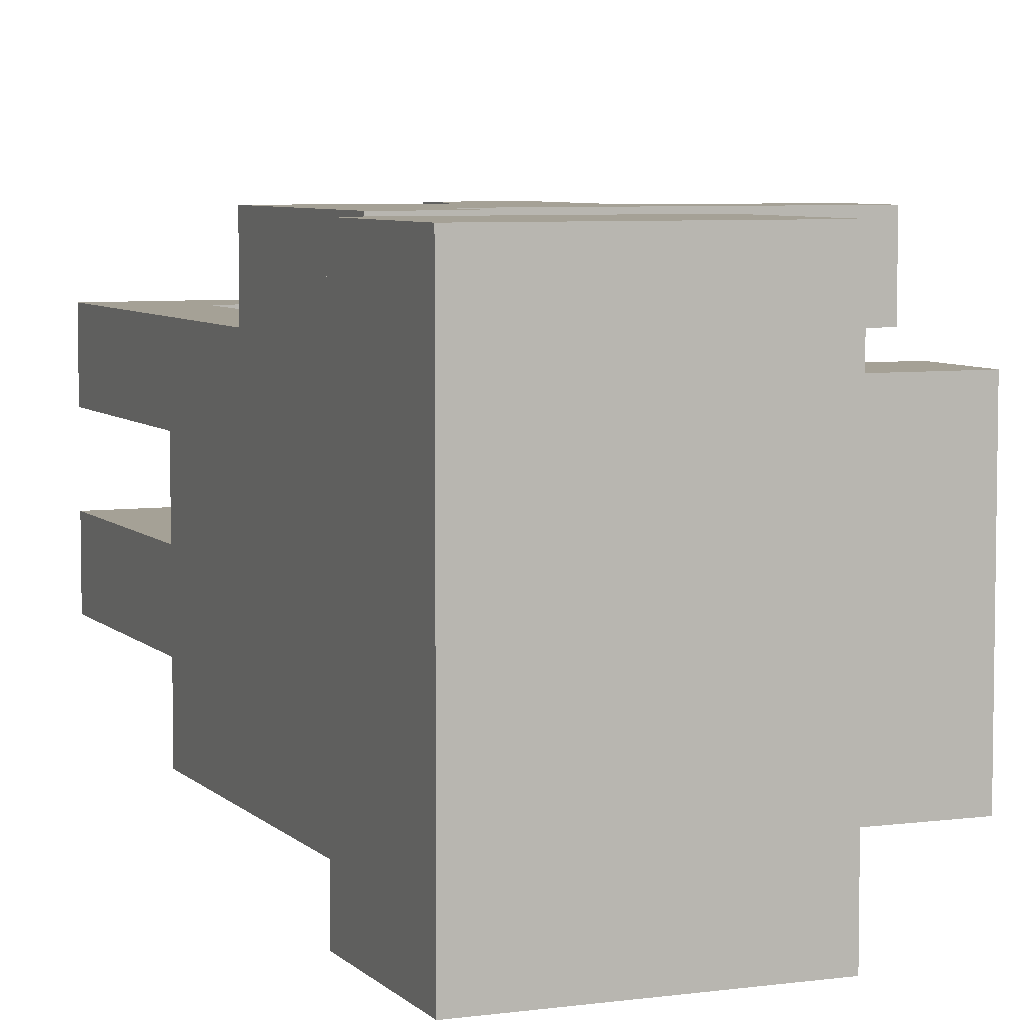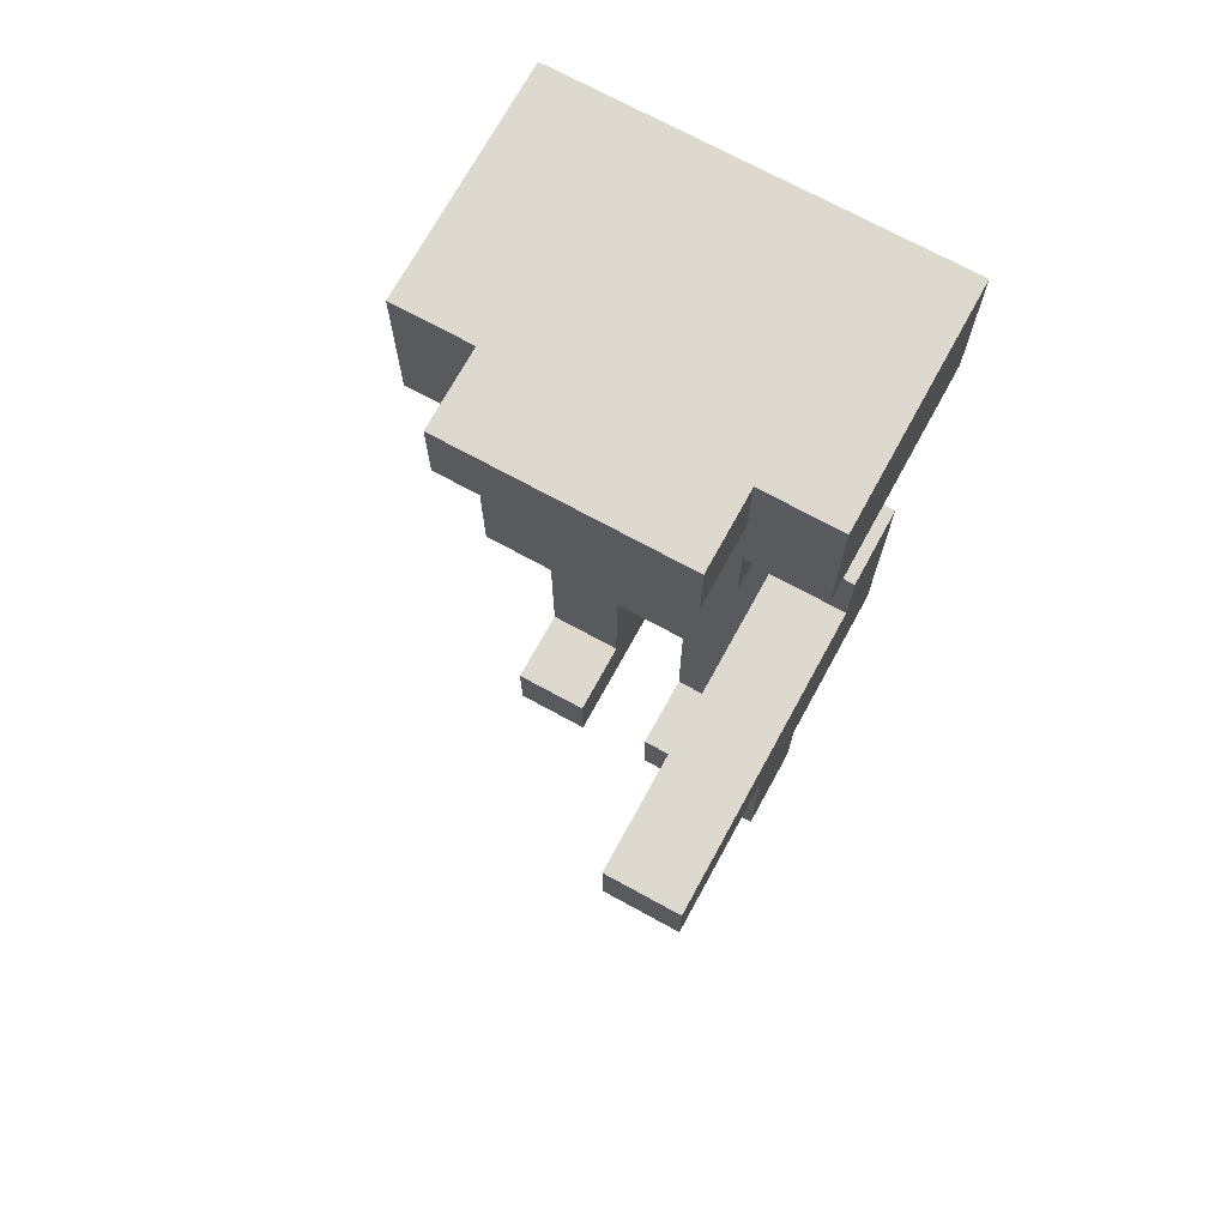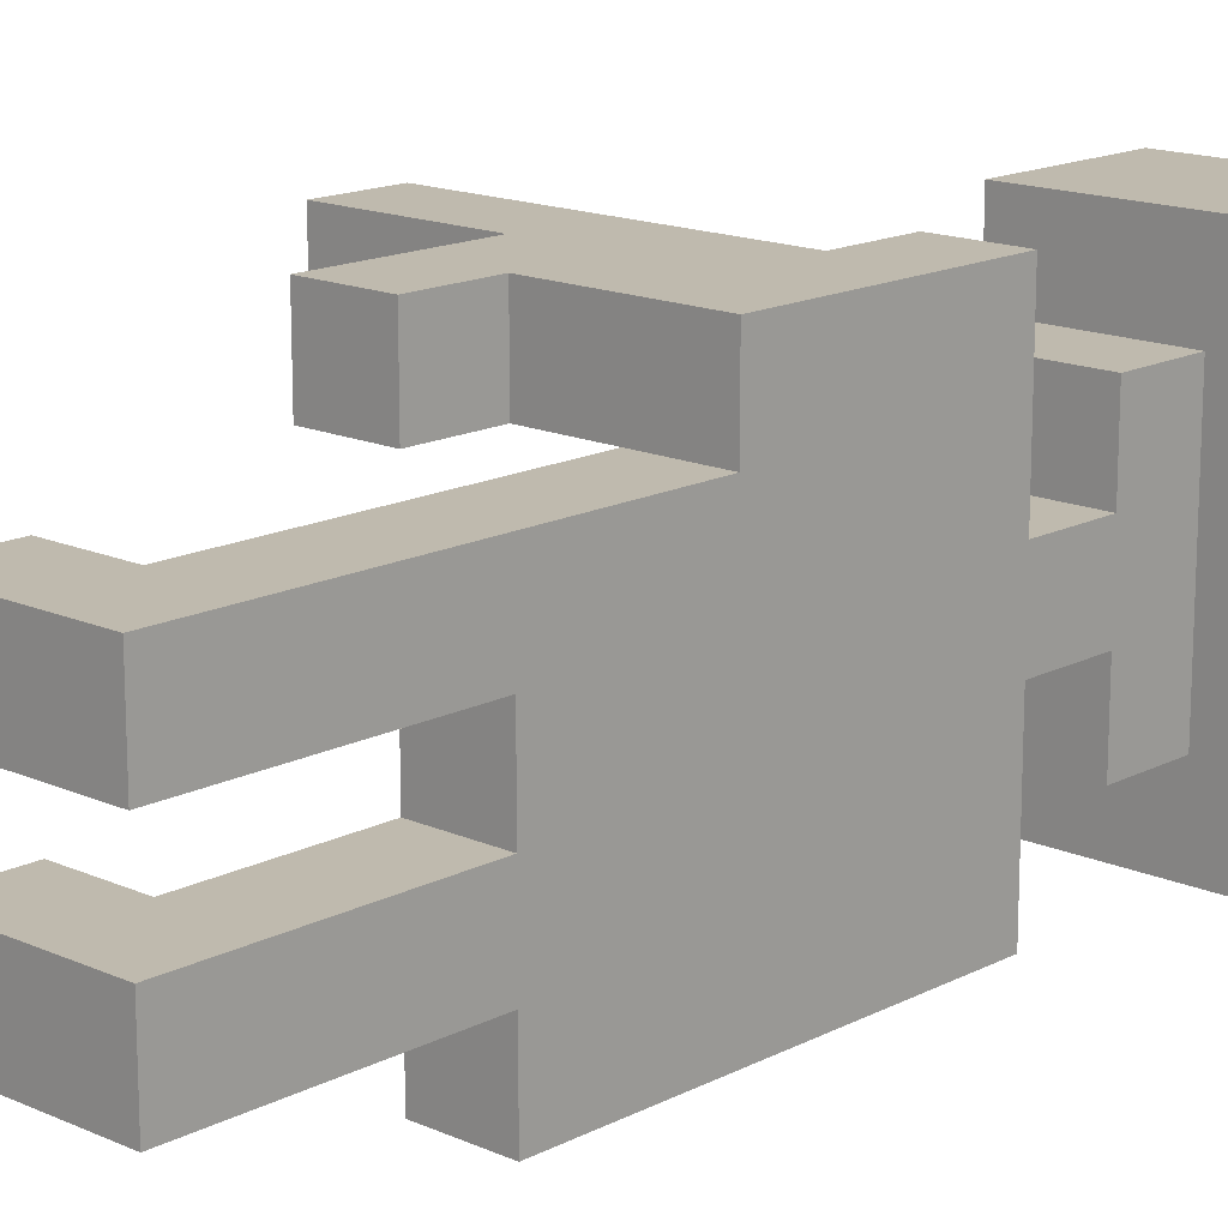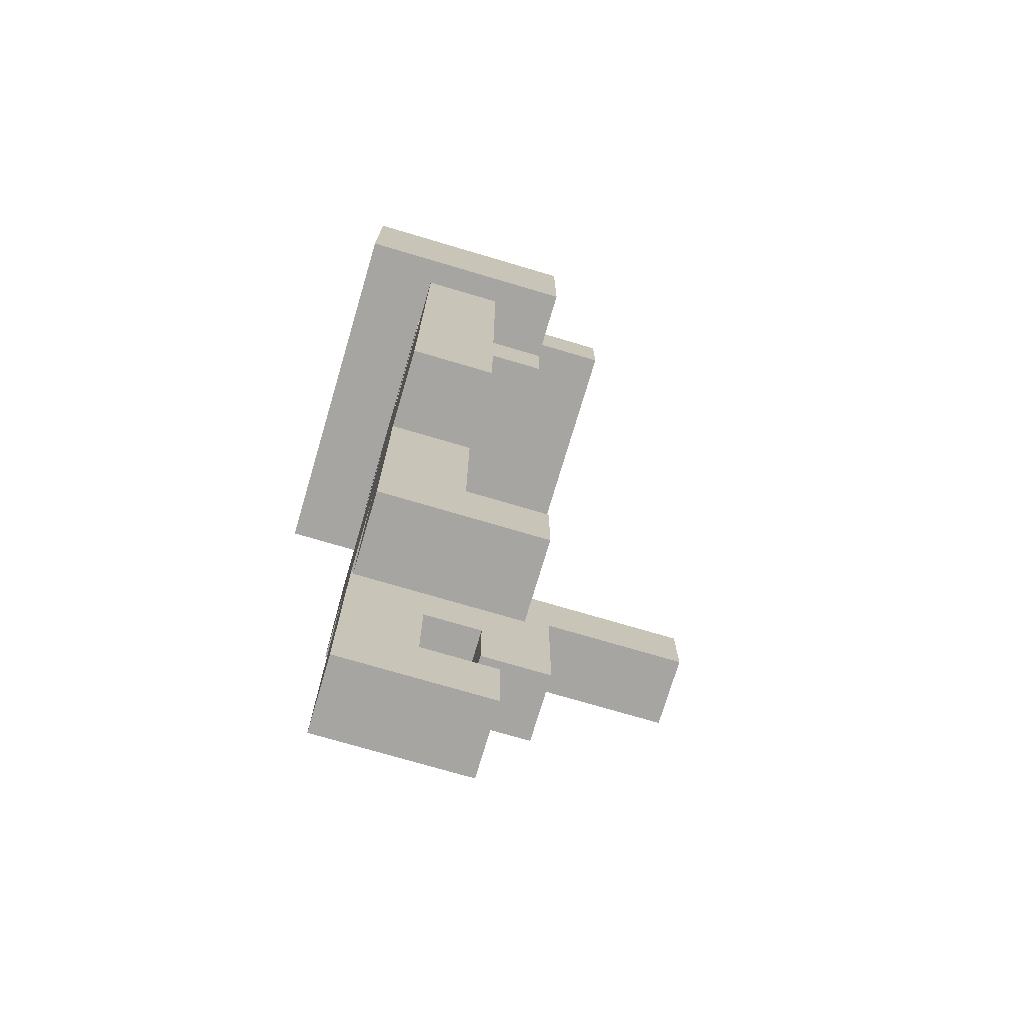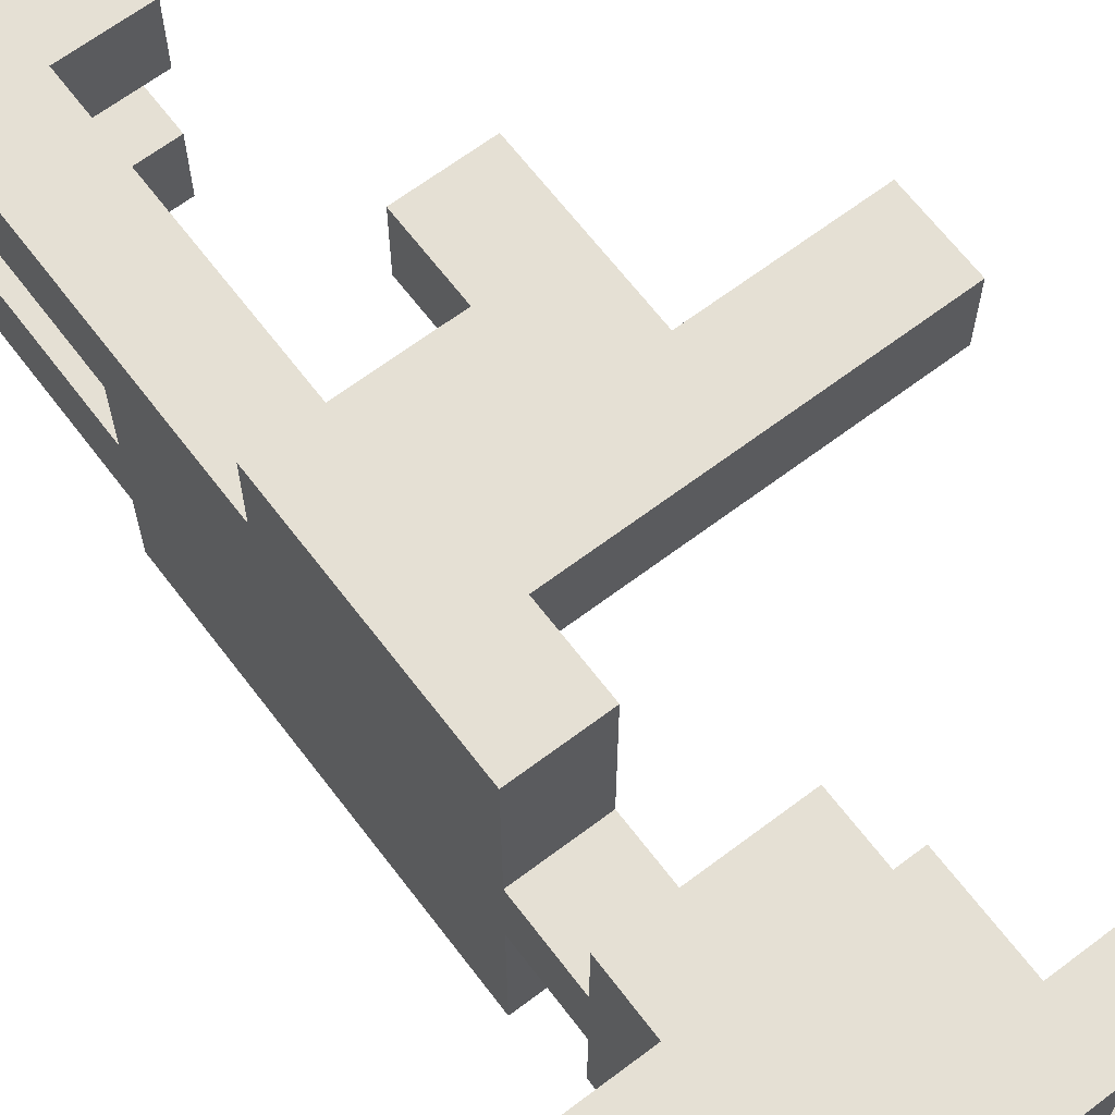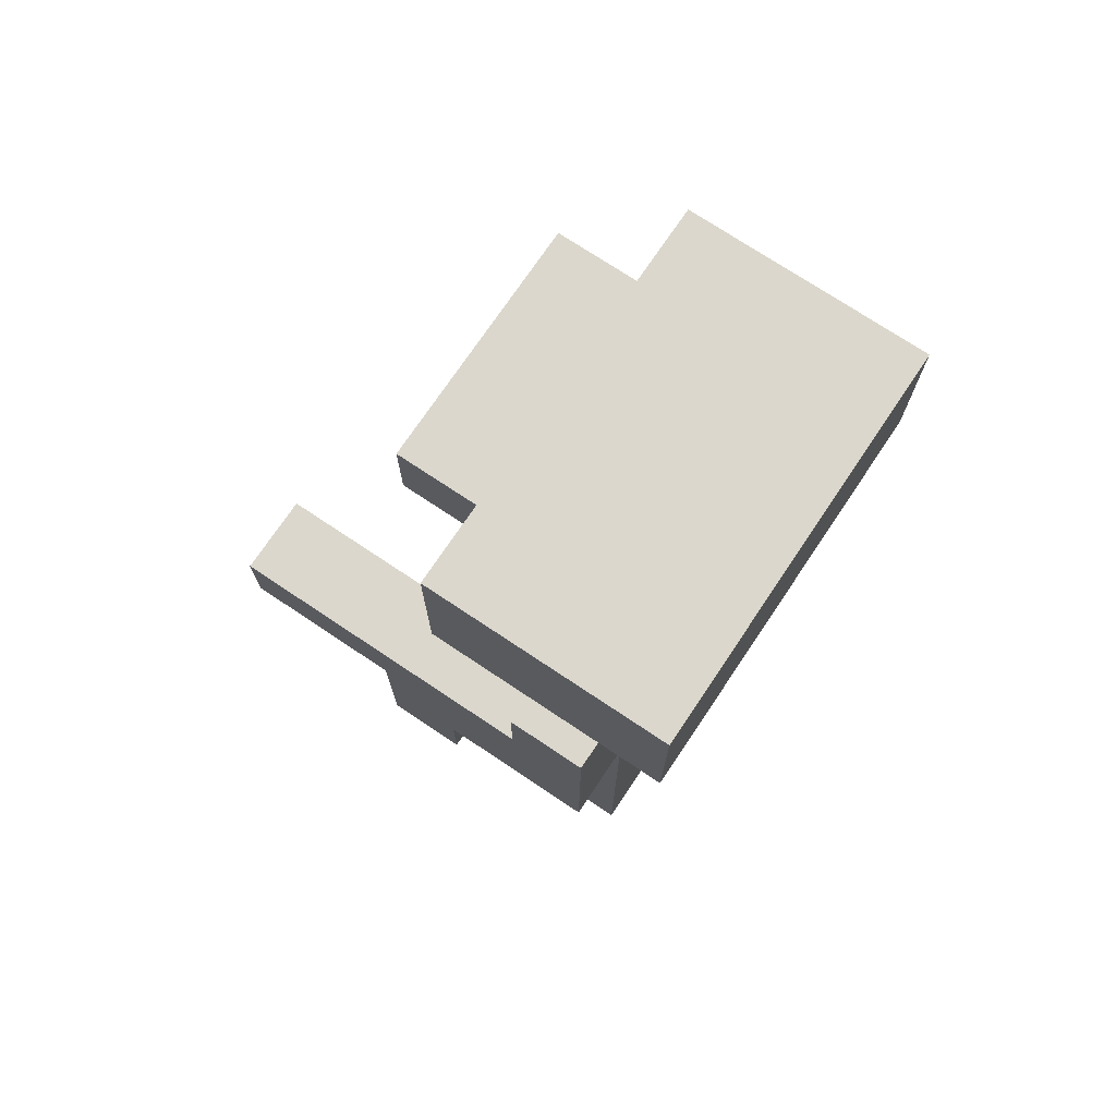
<metadata>
{"format":"obj","ext":"obj","renderer":"f3d","projection":"perspective","resolution":1024,"background":"white","views":[{"elev":6.1,"azim":157.5,"up":"+Z"},{"elev":71.8,"azim":-61.3,"up":"+Y"},{"elev":15.6,"azim":43.0,"up":"+Z"},{"elev":-73.6,"azim":163.5,"up":"+Y"},{"elev":65.7,"azim":142.8,"up":"+Z"},{"elev":73.2,"azim":33.8,"up":"+Y"}]}
</metadata>
<code>
o
v -0.3 0.6 0.2
v -0.3 0.6 0.1
v -0.3 0.7 0.2
v -0.3 0.7 0.1
v -0.1 0.4 0.2
v -0.1 0.4 0.1
v -0.1 0.5 0.2
v -0.1 0.5 0.1
v -0.1 0.6 0.2
v -0.1 0.6 0.1
v -0.1 1.1 0.1
v -0.1 1.1 -0.2
v -0.1 1.2 0.1
v -0.1 1.2 -0.2
v 0 0 0.1
v 0 0 0
v 0 0 -0.1
v 0 0 -0.2
v 0 0.1 0.1
v 0 0.1 0
v 0 0.1 -0.1
v 0 0.1 -0.2
v 0 0.9 0.1
v 0 0.9 -0.2
v 0 1 0.2
v 0 1 0.1
v 0 1 0
v 0 1 -0.1
v 0 1 -0.2
v 0 1 -0.3
v 0 1.1 0.1
v 0 1.1 0
v 0 1.1 -0.1
v 0 1.1 -0.2
v 0 1.2 0.2
v 0 1.2 0.1
v 0 1.2 -0.2
v 0 1.2 -0.3
v 0.1 0.1 0.1
v 0.1 0.1 0
v 0.1 0.1 -0.1
v 0.1 0.1 -0.2
v 0.1 0.3 0
v 0.1 0.3 -0.1
v 0.1 0.3 -0.2
v 0.1 0.3 -0.3
v 0.1 0.4 0.1
v 0.1 0.4 -0.2
v 0.1 0.4 -0.3
v 0.1 0.5 0.1
v 0.1 0.5 -0.2
v 0.1 0.6 0.1
v 0.1 0.7 0.2
v 0.1 0.7 0.1
v 0.1 0.8 0.2
v 0.1 0.8 0.1
v 0.1 0.8 0
v 0.1 0.8 -0.1
v 0.1 0.8 -0.2
v 0.1 0.8 -0.3
v 0.1 0.9 0
v 0.1 0.9 -0.1
v 0 0.4 0.2
v 0 0.4 0.1
v 0 0.5 0.2
v 0 0.5 0.1
v 0.2 0 0.1
v 0.2 0 0
v 0.2 0 -0.1
v 0.2 0 -0.2
v 0.2 0.1 0.1
v 0.2 0.1 0
v 0.2 0.1 -0.1
v 0.2 0.1 -0.2
v 0.2 0.3 0
v 0.2 0.3 -0.1
v 0.2 0.3 -0.2
v 0.2 0.3 -0.3
v 0.2 0.4 0.1
v 0.2 0.4 -0.2
v 0.2 0.4 -0.3
v 0.2 0.5 0.2
v 0.2 0.5 0.1
v 0.2 0.5 -0.2
v 0.2 0.8 0.2
v 0.2 0.8 0.1
v 0.2 0.8 0
v 0.2 0.8 -0.1
v 0.2 0.8 -0.2
v 0.2 0.8 -0.3
v 0.2 0.9 0.1
v 0.2 0.9 0
v 0.2 0.9 -0.1
v 0.2 0.9 -0.2
v 0.2 1 0.1
v 0.2 1 -0.2
v 0.3 1 0.2
v 0.3 1 -0.3
v 0.3 1.2 0.2
v 0.3 1.2 -0.3
v -0.3 0.6 0.2
v -0.3 0.7 0.2
v -0.2 0.6 0.2
v -0.2 0.7 0.2
v -0.1 0.4 0.2
v -0.1 0.5 0.2
v -0.1 0.6 0.2
v 0 0.4 0.2
v 0 0.5 0.2
v 0 0.6 0.2
v 0 1 0.2
v 0 1.2 0.2
v 0.1 0.6 0.2
v 0.1 0.7 0.2
v 0.1 0.8 0.2
v 0.2 0.5 0.2
v 0.2 0.8 0.2
v 0.3 1 0.2
v 0.3 1.2 0.2
v -0.1 1.1 0.1
v -0.1 1.2 0.1
v 0 0 0.1
v 0 0.1 0.1
v 0 0.9 0.1
v 0 1 0.1
v 0 1.1 0.1
v 0 1.2 0.1
v 0.1 0.1 0.1
v 0.1 0.4 0.1
v 0.1 0.5 0.1
v 0.2 0 0.1
v 0.2 0.1 0.1
v 0.2 0.4 0.1
v 0.2 0.5 0.1
v 0.2 0.9 0.1
v 0.2 1 0.1
v 0.1 0.8 0
v 0.1 0.9 0
v 0.2 0.8 0
v 0.2 0.9 0
v 0 0 -0.1
v 0 0.1 -0.1
v 0.1 0.1 -0.1
v 0.1 0.3 -0.1
v 0.2 0 -0.1
v 0.2 0.1 -0.1
v 0.2 0.3 -0.1
v -0.3 0.6 0.1
v -0.3 0.7 0.1
v -0.2 0.6 0.1
v -0.2 0.7 0.1
v -0.1 0.4 0.1
v -0.1 0.5 0.1
v -0.1 0.6 0.1
v 0 0.4 0.1
v 0 0.5 0.1
v 0 0.6 0.1
v 0.1 0.5 0.1
v 0.1 0.6 0.1
v 0.1 0.7 0.1
v 0 0 0
v 0 0.1 0
v 0.1 0.1 0
v 0.1 0.3 0
v 0.2 0 0
v 0.2 0.1 0
v 0.2 0.3 0
v 0.1 0.8 -0.1
v 0.1 0.9 -0.1
v 0.2 0.8 -0.1
v 0.2 0.9 -0.1
v -0.1 1.1 -0.2
v -0.1 1.2 -0.2
v 0 0 -0.2
v 0 0.1 -0.2
v 0 0.9 -0.2
v 0 1 -0.2
v 0 1.1 -0.2
v 0 1.2 -0.2
v 0.1 0.1 -0.2
v 0.1 0.3 -0.2
v 0.2 0 -0.2
v 0.2 0.1 -0.2
v 0.2 0.3 -0.2
v 0.2 0.9 -0.2
v 0.2 1 -0.2
v 0 1 -0.3
v 0 1.2 -0.3
v 0.1 0.3 -0.3
v 0.1 0.4 -0.3
v 0.1 0.8 -0.3
v 0.2 0.3 -0.3
v 0.2 0.4 -0.3
v 0.2 0.8 -0.3
v 0.3 1 -0.3
v 0.3 1.2 -0.3
v 0 0 0.1
v 0.2 0 0.1
v 0 0 0
v 0.2 0 0
v 0 0 -0.1
v 0.2 0 -0.1
v 0 0 -0.2
v 0.2 0 -0.2
v 0.1 0.3 0
v 0.2 0.3 0
v 0.1 0.3 -0.1
v 0.2 0.3 -0.1
v 0.1 0.3 -0.2
v 0.2 0.3 -0.2
v 0.1 0.3 -0.3
v 0.2 0.3 -0.3
v -0.1 0.4 0.2
v 0 0.4 0.2
v -0.1 0.4 0.1
v 0 0.4 0.1
v 0 0.5 0.2
v 0.2 0.5 0.2
v 0 0.5 0.1
v 0.1 0.5 0.1
v 0.2 0.5 0.1
v -0.3 0.6 0.2
v -0.2 0.6 0.2
v -0.1 0.6 0.2
v -0.3 0.6 0.1
v -0.2 0.6 0.1
v -0.1 0.6 0.1
v 0 0.9 0.1
v 0.2 0.9 0.1
v 0.1 0.9 0
v 0.2 0.9 0
v 0.1 0.9 -0.1
v 0.2 0.9 -0.1
v 0 0.9 -0.2
v 0.2 0.9 -0.2
v 0 1 0.2
v 0.3 1 0.2
v 0 1 0.1
v 0.2 1 0.1
v 0 1 -0.2
v 0.2 1 -0.2
v 0 1 -0.3
v 0.3 1 -0.3
v -0.1 1.1 0.1
v 0 1.1 0.1
v 0 1.1 0
v 0 1.1 -0.1
v -0.1 1.1 -0.2
v 0 1.1 -0.2
v 0 0.1 0.1
v 0.1 0.1 0.1
v 0 0.1 0
v 0.1 0.1 0
v 0 0.1 -0.1
v 0.1 0.1 -0.1
v 0 0.1 -0.2
v 0.1 0.1 -0.2
v -0.3 0.7 0.2
v -0.2 0.7 0.2
v 0.1 0.7 0.2
v -0.3 0.7 0.1
v -0.2 0.7 0.1
v 0.1 0.7 0.1
v 0.1 0.8 0.2
v 0.2 0.8 0.2
v 0.1 0.8 0.1
v 0.2 0.8 0.1
v 0.1 0.8 0
v 0.2 0.8 0
v 0.1 0.8 -0.1
v 0.2 0.8 -0.1
v 0.1 0.8 -0.2
v 0.2 0.8 -0.2
v 0.1 0.8 -0.3
v 0.2 0.8 -0.3
v 0 1.2 0.2
v 0.3 1.2 0.2
v -0.1 1.2 0.1
v 0 1.2 0.1
v -0.1 1.2 -0.2
v 0 1.2 -0.2
v 0 1.2 -0.3
v 0.3 1.2 -0.3
f 3 2 1
f 4 2 3
f 7 6 5
f 8 6 7
f 9 8 7
f 10 8 9
f 13 12 11
f 14 12 13
f 19 16 15
f 20 16 19
f 21 18 17
f 22 18 21
f 26 24 23
f 27 24 26
f 28 24 27
f 29 24 28
f 31 26 25
f 31 27 26
f 32 28 27
f 32 27 31
f 33 29 28
f 33 28 32
f 34 30 29
f 34 29 33
f 35 31 25
f 36 31 35
f 37 30 34
f 38 30 37
f 43 40 39
f 44 42 41
f 45 42 44
f 47 43 39
f 47 44 43
f 47 45 44
f 48 46 45
f 48 45 47
f 49 46 48
f 50 48 47
f 51 49 48
f 51 48 50
f 52 51 50
f 54 51 52
f 55 54 53
f 56 51 54
f 56 54 55
f 57 51 56
f 58 51 57
f 59 49 51
f 59 51 58
f 60 49 59
f 61 58 57
f 62 58 61
f 63 64 65
f 65 64 66
f 67 68 71
f 71 68 72
f 69 70 73
f 73 70 74
f 71 72 75
f 73 74 76
f 76 74 77
f 76 77 79
f 71 75 79
f 75 76 79
f 77 78 80
f 79 77 80
f 80 78 81
f 79 80 83
f 80 81 84
f 83 80 84
f 82 83 85
f 83 84 86
f 85 83 86
f 86 84 87
f 87 84 88
f 84 81 89
f 88 84 89
f 89 81 90
f 87 88 92
f 92 88 93
f 91 92 95
f 93 94 95
f 92 93 95
f 95 94 96
f 97 98 99
f 99 98 100
f 103 102 101
f 104 102 103
f 107 104 103
f 108 106 105
f 109 107 106
f 109 106 108
f 110 104 107
f 110 107 109
f 113 104 110
f 113 110 109
f 114 104 113
f 116 113 109
f 116 115 114
f 116 114 113
f 117 115 116
f 118 112 111
f 119 112 118
f 126 121 120
f 127 121 126
f 128 123 122
f 131 128 122
f 132 129 128
f 132 128 131
f 133 130 129
f 133 129 132
f 134 130 133
f 135 125 124
f 136 125 135
f 139 138 137
f 140 138 139
f 143 142 141
f 145 143 141
f 146 144 143
f 146 143 145
f 147 144 146
f 148 149 150
f 150 149 151
f 150 151 154
f 152 153 155
f 153 154 156
f 155 153 156
f 154 151 157
f 156 154 157
f 156 157 158
f 157 151 159
f 158 157 159
f 159 151 160
f 161 162 163
f 161 163 165
f 163 164 166
f 165 163 166
f 166 164 167
f 168 169 170
f 170 169 171
f 172 173 178
f 178 173 179
f 174 175 180
f 174 180 182
f 180 181 183
f 182 180 183
f 183 181 184
f 176 177 185
f 185 177 186
f 189 190 192
f 190 191 193
f 192 190 193
f 193 191 194
f 187 188 195
f 195 188 196
f 199 198 197
f 200 198 199
f 203 202 201
f 204 202 203
f 207 206 205
f 208 206 207
f 211 210 209
f 212 210 211
f 215 214 213
f 216 214 215
f 219 218 217
f 220 218 219
f 221 218 220
f 225 223 222
f 226 224 223
f 226 223 225
f 227 224 226
f 230 229 228
f 231 229 230
f 232 230 228
f 234 232 228
f 234 233 232
f 235 233 234
f 238 237 236
f 239 237 238
f 241 237 239
f 242 241 240
f 243 237 241
f 243 241 242
f 246 245 244
f 247 246 244
f 248 247 244
f 249 247 248
f 250 251 252
f 252 251 253
f 254 255 256
f 256 255 257
f 258 259 261
f 259 260 262
f 261 259 262
f 262 260 263
f 264 265 266
f 266 265 267
f 266 267 268
f 268 267 269
f 270 271 272
f 272 271 273
f 272 273 274
f 274 273 275
f 276 277 279
f 278 279 280
f 279 277 281
f 280 279 281
f 281 277 282
f 282 277 283

</code>
